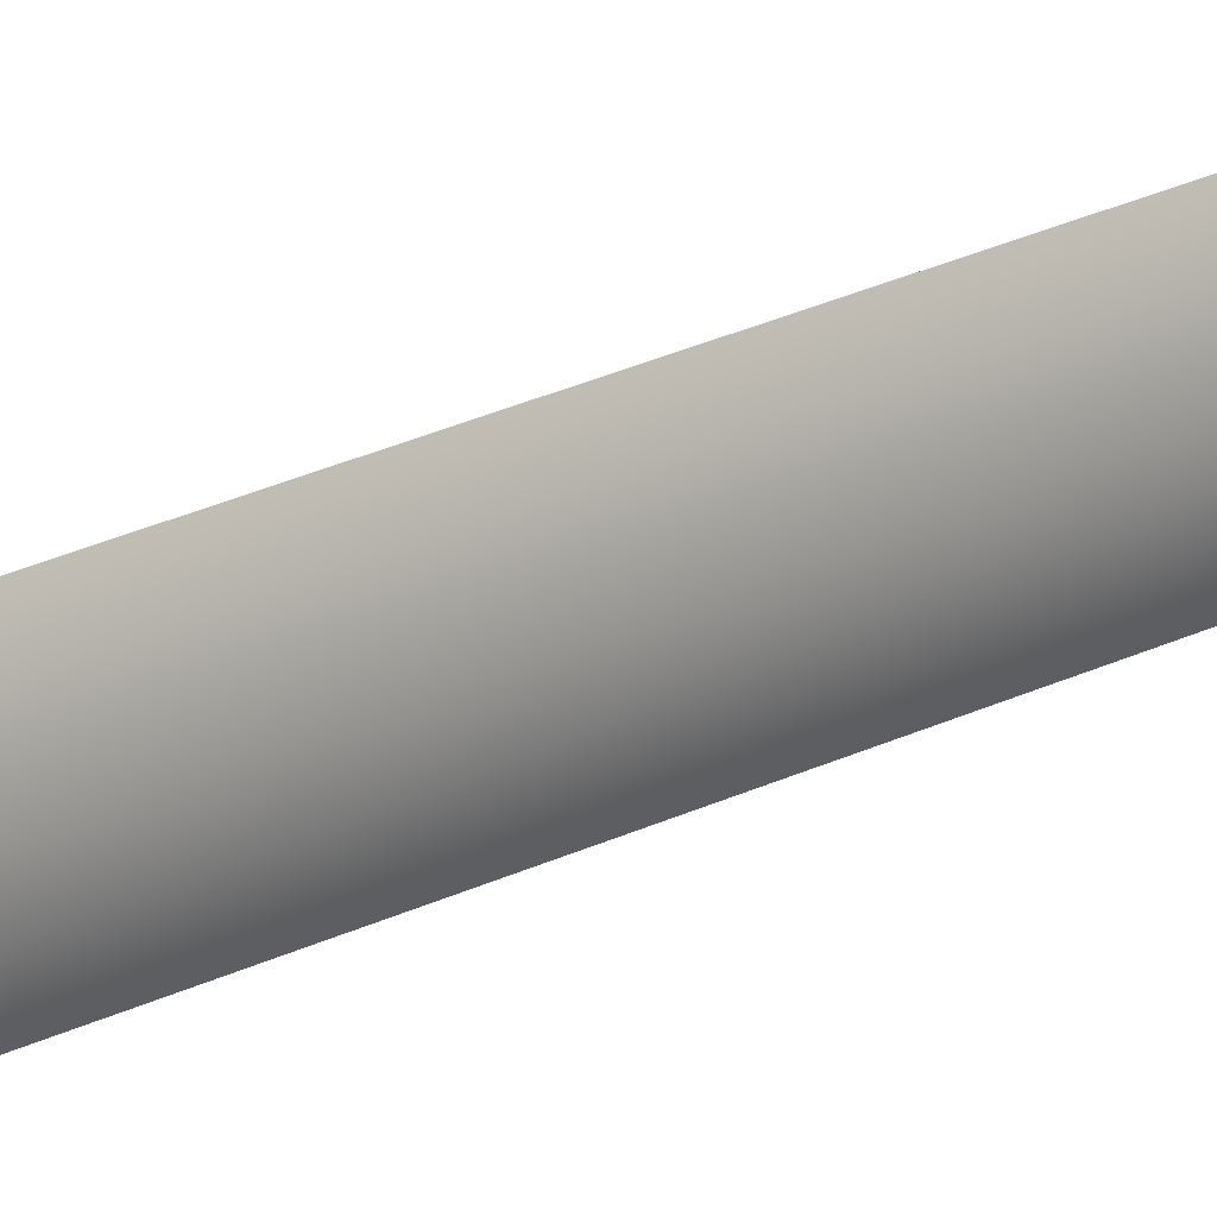
<metadata>
{"format":"obj","ext":"obj","renderer":"f3d","projection":"perspective","resolution":1024,"background":"white","views":[{"elev":18.8,"azim":-136.7,"up":"+Y"}]}
</metadata>
<code>
v -0.1056 4.573 -73.01
v 0.9698 5.206 -80.92
v 0.9698 4.076 -72.8
v -0.1056 5.697 -80.88
v 1.645 4.021 -81.02
v 1.645 2.876 -72.8
v -2.926 4.021 -81.02
v -2.25 4.076 -72.8
v -2.926 2.876 -72.8
v -2.25 5.206 -80.92
v -1.175 4.573 -73.01
v -1.175 5.697 -80.88
v -1.175 -3.354 -73.01
v -2.25 -3.987 -80.92
v -2.25 -2.857 -72.8
v -1.175 -4.478 -80.88
v -2.926 -2.803 -81.02
v -2.926 -1.657 -72.8
v -0.1056 -3.591 -107.5
v 0.9698 -3.987 -101.2
v 0.9698 -3.094 -107.5
v -0.1056 -4.478 -101.3
v 1.645 -2.802 -101.1
v 1.645 -1.894 -107.5
v 1.645 4.021 -101.1
v 0.9698 4.312 -107.5
v 1.645 3.112 -107.5
v 0.9698 5.206 -101.2
v -0.1056 4.809 -107.5
v -0.1056 5.697 -101.3
v -1.175 4.809 -107.5
v -2.25 5.206 -101.2
v -2.25 4.312 -107.5
v -1.175 5.697 -101.3
v -2.926 4.021 -101.1
v -2.926 3.112 -107.5
v -2.926 -2.802 -101.1
v -2.25 -3.094 -107.5
v -2.926 -1.894 -107.5
v -2.25 -3.987 -101.2
v -1.175 -3.591 -107.5
v -1.175 -4.478 -101.3
v 2.013 0.6092 -90.55
v 1.645 4.254 -90.55
v 2.013 0.6092 -101.1
v -0.1056 5.933 -90.55
v -1.175 5.933 -90.55
v -3.294 0.6092 -90.55
v -2.926 -3.036 -90.55
v -3.294 0.6092 -101.1
v -1.175 -4.715 -90.55
v -0.1056 -4.715 -90.55
v -0.1056 -3.354 -73.01
v -0.1056 -4.478 -80.88
v -3.294 0.6092 -81.02
v -3.294 0.6092 -72.8
v 2.013 0.6092 -81.02
v 2.013 0.6092 -72.8
v 2.013 0.6092 -107.5
v -3.294 0.6092 -107.5
v 1.645 -2.803 -81.02
v 0.9698 -2.857 -72.8
v 1.645 -1.657 -72.8
v 0.9698 -3.987 -80.92
v 0.9698 5.441 -90.55
v -2.25 5.441 -90.55
v -2.926 4.254 -90.55
v -2.25 -4.223 -90.55
v 0.9698 -4.223 -90.55
v 1.645 -3.036 -90.55
v -3.633 1.428 -117.7
v -3.979 1.365 -116.9
v -3.979 1.133 -117.2
v -3.633 1.875 -117.2
v -3.979 1.449 -116.6
v -3.633 2.038 -116.6
v -3.979 1.365 -116.3
v -3.633 1.875 -116
v -3.979 1.133 -116.1
v -3.633 1.428 -115.6
v -3.979 0.8175 -116
v -3.633 0.8175 -115.4
v -3.979 0.5015 -116.1
v -3.633 0.2071 -115.6
v -3.979 0.2702 -116.3
v -3.633 -0.2398 -116
v -3.979 0.1855 -116.6
v -3.633 -0.4034 -116.6
v -3.979 0.2702 -116.9
v -3.633 -0.2398 -117.2
v -3.979 0.5015 -117.2
v -3.633 0.2071 -117.7
v -3.979 0.8175 -117.2
v -3.633 0.8175 -117.8
v -3.084 1.681 -118.1
v -3.084 2.313 -117.5
v -3.084 2.544 -116.6
v -3.084 2.313 -115.7
v -3.084 1.681 -115.1
v -3.084 0.8175 -114.9
v -3.084 -0.04578 -115.1
v -3.084 -0.6777 -115.7
v -3.084 -0.909 -116.6
v -3.084 -0.6777 -117.5
v -3.084 -0.04578 -118.1
v -3.084 0.8175 -118.3
v -2.368 1.875 -118.4
v -2.368 2.649 -117.7
v -2.368 2.932 -116.6
v -2.368 2.649 -115.6
v -2.368 1.875 -114.8
v -2.368 0.8175 -114.5
v -2.368 -0.2398 -114.8
v -2.368 -1.014 -115.6
v -2.368 -1.297 -116.6
v -2.368 -1.014 -117.7
v -2.368 -0.2398 -118.4
v -2.368 0.8175 -118.7
v 1.088 2.649 -117.7
v 1.088 1.875 -118.4
v 1.088 2.932 -116.6
v 1.088 2.649 -115.6
v 1.088 1.875 -114.8
v 1.088 0.8175 -114.5
v 1.088 -0.2398 -114.8
v 1.088 -1.014 -115.6
v 1.088 -1.297 -116.6
v 1.088 -1.014 -117.7
v 1.088 -0.2398 -118.4
v 1.088 0.8175 -118.7
v 1.804 1.681 -118.1
v 1.804 2.313 -117.5
v 1.804 2.544 -116.6
v 1.804 2.313 -115.7
v 1.804 1.681 -115.1
v 1.804 0.8175 -114.9
v 1.804 -0.04578 -115.1
v 1.804 -0.6777 -115.7
v 1.804 -0.909 -116.6
v 1.804 -0.6777 -117.5
v 1.804 -0.04578 -118.1
v 1.804 0.8175 -118.3
v 2.353 1.428 -117.7
v 2.353 1.875 -117.2
v 2.353 2.038 -116.6
v 2.353 1.875 -116
v 2.353 1.428 -115.6
v 2.353 0.8175 -115.4
v 2.353 0.2071 -115.6
v 2.353 -0.2398 -116
v 2.353 -0.4034 -116.6
v 2.353 -0.2398 -117.2
v 2.353 0.2071 -117.7
v 2.353 0.8175 -117.8
v 2.698 1.133 -117.2
v 2.698 1.365 -116.9
v 2.698 1.449 -116.6
v 2.698 1.365 -116.3
v 2.698 1.133 -116.1
v 2.698 0.8175 -116
v 2.698 0.5015 -116.1
v 2.698 0.2702 -116.3
v 2.698 0.1855 -116.6
v 2.698 0.2702 -116.9
v 2.698 0.5015 -117.2
v 2.698 0.8175 -117.2
v -4.097 0.8175 -116.6
v 2.816 0.8175 -116.6
v -1.418 3.612 74.33
v -1.937 0.6092 83.07
v -1.937 0.6092 74.33
v -1.418 3.612 83.07
v 0.1381 3.612 83.07
v 0.6569 0.6092 74.33
v 0.6569 0.6092 83.07
v 0.1381 3.612 74.33
v -0.6402 5.453 74.33
v -0.6402 5.453 83.07
v -1.418 3.612 87.44
v -0.6402 5.453 87.44
v -1.937 0.6092 87.44
v 0.1381 3.612 87.44
v 0.6569 0.6092 87.44
v -0.6402 5.023 91.27
v -1.418 3.345 91.27
v -1.749 0.6092 91.27
v 0.1381 3.345 91.27
v 0.469 0.6092 91.27
v -0.6402 4.238 94.36
v -1.418 2.501 94.36
v -1.635 0.6092 94.36
v 0.1381 2.501 94.36
v 0.3548 0.6092 94.36
v -0.6402 2.907 96.95
v -1.187 0.6092 96.95
v -0.09325 0.6092 96.95
v -0.6402 5.453 -64.13
v -1.418 3.612 -64.13
v 0.1381 3.612 -64.13
v 0.6569 0.6092 -64.13
v -1.937 0.6092 -64.13
v -0.6402 0.6092 99.81
v -1.418 -2.394 74.33
v -1.418 -2.394 83.07
v 0.1381 -2.394 83.07
v 0.1381 -2.394 74.33
v -0.6402 -4.235 74.33
v -0.6402 -4.235 83.07
v -1.418 -2.394 87.44
v -0.6402 -4.235 87.44
v 0.1381 -2.394 87.44
v -0.6402 -3.804 91.27
v -1.418 -2.127 91.27
v 0.1381 -2.127 91.27
v -0.6402 -3.02 94.36
v -1.418 -1.282 94.36
v 0.1381 -1.282 94.36
v -0.6402 -1.689 96.95
v -0.6402 -4.235 -64.13
v -1.418 -2.394 -64.13
v 0.1381 -2.394 -64.13
v -4.268 3.829 -63.81
v 2.988 -2.763 -63.81
v -4.268 -2.763 -63.81
v 2.988 3.829 -63.81
v 2.988 -5.068 -68.67
v 2.233 -6.889 -63.42
v 2.988 -5.068 -63.64
v 2.233 -6.889 -69.53
v 0.4121 -7.643 -63.33
v 0.4121 -7.643 -69.89
v 0.4121 8.857 -63.33
v 2.233 8.102 -69.52
v 2.233 8.102 -63.42
v 0.4121 8.857 -69.89
v 2.988 6.281 -68.63
v 2.988 6.281 -63.63
v -4.268 6.281 -68.63
v -3.514 8.102 -63.42
v -4.268 6.281 -63.63
v -3.514 8.102 -69.52
v -1.693 8.857 -63.33
v -1.693 8.857 -69.89
v -1.693 -7.643 -63.33
v -3.514 -6.889 -69.53
v -3.514 -6.889 -63.42
v -1.693 -7.643 -69.89
v -4.268 -5.068 -68.67
v -4.268 -5.068 -63.64
v 2.988 3.829 -70.53
v -4.268 3.829 -70.53
v -1.693 4.71 -73.11
v 0.4121 4.71 -73.11
v 2.988 -2.763 -70.53
v -1.693 -3.675 -73.11
v 0.4121 -3.675 -73.11
v -4.268 -2.763 -70.53
v 2.233 -3.408 -72.73
v 2.233 4.452 -72.73
v -3.514 -3.408 -72.73
v -3.514 4.452 -72.73
v 0.5627 5.604 -107.5
v 0.9515 4.726 -112
v 1.622 5.168 -107.5
v -0.1301 5.176 -112
v 2.06 4.116 -107.5
v 1.4 3.64 -112
v -3.341 4.116 -107.5
v -2.232 4.726 -112
v -2.902 5.168 -107.5
v -2.68 3.64 -112
v -1.843 5.604 -107.5
v -1.15 5.176 -112
v -1.843 -4.174 -107.5
v -2.232 -3.296 -112
v -2.902 -3.738 -107.5
v -1.15 -3.746 -112
v -3.341 -2.685 -107.5
v -2.68 -2.209 -112
v 1.4 2.814 -120.6
v 0.9626 -1.801 -121.6
v 1.4 -1.383 -120.6
v 0.9626 3.231 -121.6
v -0.09226 -1.974 -122.1
v -0.09226 3.404 -122.1
v -2.68 -1.383 -120.6
v -2.243 3.231 -121.6
v -2.68 2.814 -120.6
v -2.243 -1.801 -121.6
v -1.188 3.404 -122.1
v -1.188 -1.974 -122.1
v 1.4 -3.668 -115.9
v 0.9626 -4.189 -113.8
v 1.4 -3.198 -114.2
v 0.9626 -4.723 -115.8
v -0.09226 -4.599 -113.7
v -0.09226 -5.16 -115.7
v 1.4 -3.666 -117.7
v 0.9626 -3.741 -119.8
v 0.9626 -4.72 -117.9
v 1.4 -2.888 -119.1
v -0.09226 -4.094 -120.1
v -0.09226 -5.157 -118
v 1.4 5.099 -115.9
v 1.4 4.629 -114.2
v -1.188 6.591 -115.7
v -0.09226 6.03 -113.7
v -1.188 6.03 -113.7
v -0.09226 6.591 -115.7
v -2.68 -3.668 -115.9
v -2.68 4.629 -114.2
v -2.68 -3.198 -114.2
v -2.68 5.099 -115.9
v -1.188 -4.599 -113.7
v -1.188 -5.16 -115.7
v 0.5627 -4.174 -107.5
v -0.1301 -3.746 -112
v 1.4 -2.209 -112
v 2.06 -2.685 -107.5
v 1.4 4.319 -119.1
v 1.4 5.096 -117.7
v -1.188 5.525 -120.1
v -0.09226 6.587 -118
v -1.188 6.587 -118
v -0.09226 5.525 -120.1
v -2.68 -2.888 -119.1
v -2.68 5.096 -117.7
v -2.68 -3.666 -117.7
v -2.68 4.319 -119.1
v -1.188 -5.157 -118
v -1.188 -4.094 -120.1
v 1.622 -3.738 -107.5
v 0.9515 -3.296 -112
v 0.9626 5.62 -113.8
v -2.243 5.62 -113.8
v -2.243 -4.189 -113.8
v 0.9626 5.172 -119.8
v -2.243 5.172 -119.8
v -2.243 -3.741 -119.8
v 0.9626 6.154 -115.8
v 0.9626 6.151 -117.9
v -2.243 6.151 -117.9
v -2.243 6.154 -115.8
v -2.243 -4.723 -115.8
v -2.243 -4.72 -117.9
v 2.066 1.66 -118.1
v 1.694 0.8098 -118.7
v 2.066 0.8098 -118.3
v 1.694 1.852 -118.4
v 1.694 -0.2326 -118.4
v 2.066 -0.0402 -118.1
v 2.066 2.282 -117.4
v 1.694 2.615 -117.6
v 2.066 2.51 -116.6
v 1.694 2.894 -116.6
v 2.066 2.282 -115.7
v 1.694 2.615 -115.5
v 2.066 1.66 -115.1
v 1.694 1.852 -114.8
v 2.066 0.8098 -114.9
v 1.694 0.8098 -114.5
v 2.066 -0.0402 -115.1
v 1.694 -0.2326 -114.8
v 2.066 -0.6624 -115.7
v 1.694 -0.9957 -115.5
v 2.066 -0.8902 -116.6
v 1.694 -1.275 -116.6
v 2.066 -0.6624 -117.4
v 1.694 -0.9957 -117.6
v -2.975 1.852 -118.4
v -3.346 0.8098 -118.3
v -2.975 0.8098 -118.7
v -3.346 1.66 -118.1
v -3.346 -0.0402 -118.1
v -2.975 -0.2326 -118.4
v -2.975 2.615 -117.6
v -3.346 2.282 -117.4
v -2.975 2.894 -116.6
v -3.346 2.51 -116.6
v -2.975 2.615 -115.5
v -3.346 2.282 -115.7
v -2.975 1.852 -114.8
v -3.346 1.66 -115.1
v -2.975 0.8098 -114.5
v -3.346 0.8098 -114.9
v -2.975 -0.2326 -114.8
v -3.346 -0.0402 -115.1
v -2.975 -0.9957 -115.5
v -3.346 -0.6624 -115.7
v -2.975 -1.275 -116.6
v -3.346 -0.8902 -116.6
v -2.975 -0.9957 -117.6
v -3.346 -0.6624 -117.4
v 2.066 0.8098 -118.1
v 2.066 1.581 -117.9
v 2.066 2.146 -117.4
v 2.066 2.352 -116.6
v 2.066 2.146 -115.8
v 2.066 1.581 -115.3
v 2.066 0.8098 -115
v 2.066 0.03842 -115.3
v 2.066 -0.5263 -115.8
v 2.066 -0.7329 -116.6
v 2.066 -0.5263 -117.4
v 2.066 0.03842 -117.9
v -3.346 1.581 -117.9
v -3.346 0.8098 -118.1
v -3.346 2.146 -117.4
v -3.346 2.352 -116.6
v -3.346 2.146 -115.8
v -3.346 1.581 -115.3
v -3.346 0.8098 -115
v -3.346 0.03842 -115.3
v -3.346 -0.5263 -115.8
v -3.346 -0.7329 -116.6
v -3.346 -0.5263 -117.4
v -3.346 0.03842 -117.9
g model
f 3 2 1
f 1 2 4
f 6 5 3
f 3 5 2
f 9 8 7
f 7 8 10
f 8 11 10
f 10 11 12
f 15 14 13
f 13 14 16
f 18 17 15
f 15 17 14
f 21 20 19
f 19 20 22
f 24 23 21
f 21 23 20
f 27 26 25
f 25 26 28
f 26 29 28
f 28 29 30
f 33 32 31
f 31 32 34
f 36 35 33
f 33 35 32
f 39 38 37
f 37 38 40
f 38 41 40
f 40 41 42
f 44 43 25
f 25 43 45
f 47 46 34
f 34 46 30
f 49 48 37
f 37 48 50
f 52 51 22
f 22 51 42
f 13 16 53
f 53 16 54
f 56 55 18
f 18 55 17
f 1 4 11
f 11 4 12
f 58 57 6
f 6 57 5
f 25 45 27
f 27 45 59
f 34 30 31
f 31 30 29
f 37 50 39
f 39 50 60
f 22 42 19
f 19 42 41
f 54 16 52
f 52 16 51
f 55 48 17
f 17 48 49
f 12 4 47
f 47 4 46
f 57 43 5
f 5 43 44
f 63 62 61
f 61 62 64
f 62 53 64
f 64 53 54
f 4 2 46
f 46 2 65
f 2 5 65
f 65 5 44
f 10 66 7
f 7 66 67
f 12 47 10
f 10 47 66
f 16 14 51
f 51 14 68
f 14 17 68
f 68 17 49
f 64 69 61
f 61 69 70
f 54 52 64
f 64 52 69
f 70 69 23
f 23 69 20
f 69 52 20
f 20 52 22
f 65 28 46
f 46 28 30
f 44 25 65
f 65 25 28
f 67 66 35
f 35 66 32
f 66 47 32
f 32 47 34
f 68 40 51
f 51 40 42
f 49 37 68
f 68 37 40
f 61 57 63
f 63 57 58
f 57 61 43
f 43 61 70
f 45 43 23
f 23 43 70
f 59 45 24
f 24 45 23
f 7 55 9
f 9 55 56
f 55 7 48
f 48 7 67
f 50 48 35
f 35 48 67
f 60 50 36
f 36 50 35
f 73 72 71
f 71 72 74
f 72 75 74
f 74 75 76
f 75 77 76
f 76 77 78
f 77 79 78
f 78 79 80
f 79 81 80
f 80 81 82
f 81 83 82
f 82 83 84
f 83 85 84
f 84 85 86
f 85 87 86
f 86 87 88
f 87 89 88
f 88 89 90
f 89 91 90
f 90 91 92
f 91 93 92
f 92 93 94
f 93 73 94
f 94 73 71
f 71 74 95
f 95 74 96
f 74 76 96
f 96 76 97
f 76 78 97
f 97 78 98
f 78 80 98
f 98 80 99
f 80 82 99
f 99 82 100
f 82 84 100
f 100 84 101
f 84 86 101
f 101 86 102
f 86 88 102
f 102 88 103
f 88 90 103
f 103 90 104
f 90 92 104
f 104 92 105
f 92 94 105
f 105 94 106
f 94 71 106
f 106 71 95
f 95 96 107
f 107 96 108
f 96 97 108
f 108 97 109
f 97 98 109
f 109 98 110
f 98 99 110
f 110 99 111
f 99 100 111
f 111 100 112
f 100 101 112
f 112 101 113
f 101 102 113
f 113 102 114
f 102 103 114
f 114 103 115
f 103 104 115
f 115 104 116
f 104 105 116
f 116 105 117
f 105 106 117
f 117 106 118
f 106 95 118
f 118 95 107
f 108 119 107
f 107 119 120
f 109 121 108
f 108 121 119
f 110 122 109
f 109 122 121
f 111 123 110
f 110 123 122
f 112 124 111
f 111 124 123
f 113 125 112
f 112 125 124
f 114 126 113
f 113 126 125
f 115 127 114
f 114 127 126
f 116 128 115
f 115 128 127
f 117 129 116
f 116 129 128
f 118 130 117
f 117 130 129
f 107 120 118
f 118 120 130
f 120 119 131
f 131 119 132
f 119 121 132
f 132 121 133
f 121 122 133
f 133 122 134
f 122 123 134
f 134 123 135
f 123 124 135
f 135 124 136
f 124 125 136
f 136 125 137
f 125 126 137
f 137 126 138
f 126 127 138
f 138 127 139
f 127 128 139
f 139 128 140
f 128 129 140
f 140 129 141
f 129 130 141
f 141 130 142
f 130 120 142
f 142 120 131
f 131 132 143
f 143 132 144
f 132 133 144
f 144 133 145
f 133 134 145
f 145 134 146
f 134 135 146
f 146 135 147
f 135 136 147
f 147 136 148
f 136 137 148
f 148 137 149
f 137 138 149
f 149 138 150
f 138 139 150
f 150 139 151
f 139 140 151
f 151 140 152
f 140 141 152
f 152 141 153
f 141 142 153
f 153 142 154
f 142 131 154
f 154 131 143
f 143 144 155
f 155 144 156
f 144 145 156
f 156 145 157
f 145 146 157
f 157 146 158
f 146 147 158
f 158 147 159
f 147 148 159
f 159 148 160
f 148 149 160
f 160 149 161
f 149 150 161
f 161 150 162
f 150 151 162
f 162 151 163
f 151 152 163
f 163 152 164
f 152 153 164
f 164 153 165
f 153 154 165
f 165 154 166
f 154 143 166
f 166 143 155
f 72 73 167
f 75 72 167
f 77 75 167
f 79 77 167
f 81 79 167
f 83 81 167
f 85 83 167
f 87 85 167
f 89 87 167
f 91 89 167
f 93 91 167
f 73 93 167
f 155 156 168
f 156 157 168
f 157 158 168
f 158 159 168
f 159 160 168
f 160 161 168
f 161 162 168
f 162 163 168
f 163 164 168
f 164 165 168
f 165 166 168
f 166 155 168
f 171 170 169
f 169 170 172
f 175 174 173
f 173 174 176
f 178 177 172
f 172 177 169
f 173 176 178
f 178 176 177
f 180 178 179
f 179 178 172
f 170 181 172
f 172 181 179
f 183 175 182
f 182 175 173
f 182 173 180
f 180 173 178
f 180 179 184
f 184 179 185
f 186 185 181
f 181 185 179
f 188 183 187
f 187 183 182
f 187 182 184
f 184 182 180
f 184 185 189
f 189 185 190
f 191 190 186
f 186 190 185
f 193 188 192
f 192 188 187
f 192 187 189
f 189 187 184
f 195 194 190
f 190 194 189
f 191 195 190
f 196 193 192
f 196 192 194
f 194 192 189
f 177 197 169
f 169 197 198
f 176 199 177
f 177 199 197
f 200 199 174
f 174 199 176
f 201 171 198
f 198 171 169
f 202 194 195
f 202 196 194
f 171 203 170
f 170 203 204
f 175 205 174
f 174 205 206
f 208 204 207
f 207 204 203
f 205 208 206
f 206 208 207
f 210 209 208
f 208 209 204
f 170 204 181
f 181 204 209
f 183 211 175
f 175 211 205
f 211 210 205
f 205 210 208
f 213 209 212
f 212 209 210
f 209 213 181
f 181 213 186
f 188 214 183
f 183 214 211
f 214 212 211
f 211 212 210
f 216 213 215
f 215 213 212
f 213 216 186
f 186 216 191
f 193 217 188
f 188 217 214
f 217 215 214
f 214 215 212
f 195 216 218
f 218 216 215
f 191 216 195
f 196 217 193
f 215 217 218
f 218 217 196
f 207 203 219
f 219 203 220
f 206 207 221
f 221 207 219
f 200 174 221
f 221 174 206
f 201 220 171
f 171 220 203
f 202 195 218
f 202 218 196
f 224 223 222
f 222 223 225
f 228 227 226
f 226 227 229
f 227 230 229
f 229 230 231
f 234 233 232
f 232 233 235
f 237 236 234
f 234 236 233
f 240 239 238
f 238 239 241
f 239 242 241
f 241 242 243
f 246 245 244
f 244 245 247
f 249 248 246
f 246 248 245
f 250 236 225
f 225 236 237
f 232 235 242
f 242 235 243
f 240 238 222
f 222 238 251
f 244 247 230
f 230 247 231
f 253 252 235
f 235 252 243
f 223 254 225
f 225 254 250
f 256 255 253
f 253 255 252
f 222 251 224
f 224 251 257
f 228 226 223
f 223 226 254
f 231 247 256
f 256 247 255
f 257 248 224
f 224 248 249
f 222 225 240
f 225 237 240
f 240 237 239
f 239 237 242
f 242 237 232
f 237 234 232
f 223 224 228
f 224 249 228
f 228 249 227
f 227 249 230
f 230 249 244
f 249 246 244
f 226 229 254
f 254 229 258
f 231 256 229
f 229 256 258
f 235 233 253
f 253 233 259
f 236 250 233
f 233 250 259
f 247 245 255
f 255 245 260
f 248 257 245
f 245 257 260
f 238 241 251
f 251 241 261
f 243 252 241
f 241 252 261
f 258 259 254
f 254 259 250
f 256 253 258
f 258 253 259
f 251 261 257
f 257 261 260
f 261 252 260
f 260 252 255
f 264 263 262
f 262 263 265
f 264 266 263
f 263 266 267
f 270 269 268
f 268 269 271
f 270 272 269
f 269 272 273
f 276 275 274
f 274 275 277
f 276 278 275
f 275 278 279
f 282 281 280
f 280 281 283
f 281 284 283
f 283 284 285
f 288 287 286
f 286 287 289
f 287 290 289
f 289 290 291
f 294 293 292
f 292 293 295
f 293 296 295
f 295 296 297
f 300 299 298
f 298 299 301
f 303 302 300
f 300 302 299
f 305 294 304
f 304 294 292
f 308 307 306
f 306 307 309
f 312 311 310
f 310 311 313
f 296 314 297
f 297 314 315
f 284 291 285
f 285 291 290
f 274 277 316
f 316 277 317
f 268 271 278
f 278 271 279
f 262 265 272
f 272 265 273
f 319 318 266
f 266 318 267
f 321 298 320
f 320 298 301
f 324 323 322
f 322 323 325
f 328 327 326
f 326 327 329
f 303 330 302
f 302 330 331
f 317 277 296
f 296 277 314
f 279 271 312
f 312 271 311
f 273 265 308
f 308 265 307
f 267 318 305
f 305 318 294
f 304 292 321
f 321 292 298
f 306 309 324
f 324 309 323
f 310 313 328
f 328 313 327
f 297 315 303
f 303 315 330
f 320 301 280
f 280 301 282
f 322 325 290
f 290 325 285
f 326 329 286
f 286 329 288
f 302 331 284
f 284 331 291
f 332 319 316
f 316 319 274
f 319 266 274
f 274 266 276
f 276 266 278
f 278 266 268
f 266 264 268
f 264 262 268
f 270 268 272
f 262 272 268
f 332 333 319
f 319 333 318
f 332 316 333
f 333 316 317
f 263 334 265
f 265 334 307
f 267 305 263
f 263 305 334
f 271 269 311
f 311 269 335
f 269 273 335
f 335 273 308
f 275 336 277
f 277 336 314
f 279 312 275
f 275 312 336
f 283 337 280
f 280 337 320
f 285 325 283
f 283 325 337
f 290 287 322
f 322 287 338
f 287 288 338
f 338 288 329
f 289 339 286
f 286 339 326
f 291 331 289
f 289 331 339
f 318 333 294
f 294 333 293
f 333 317 293
f 293 317 296
f 284 281 302
f 302 281 299
f 281 282 299
f 299 282 301
f 341 340 321
f 321 340 304
f 323 309 341
f 341 309 340
f 323 341 325
f 325 341 337
f 341 321 337
f 337 321 320
f 324 342 306
f 306 342 343
f 342 327 343
f 343 327 313
f 342 338 327
f 327 338 329
f 324 322 342
f 342 322 338
f 345 344 328
f 328 344 310
f 330 315 345
f 345 315 344
f 330 345 331
f 331 345 339
f 345 328 339
f 339 328 326
f 303 300 297
f 297 300 295
f 300 298 295
f 295 298 292
f 336 344 314
f 314 344 315
f 312 310 336
f 336 310 344
f 311 335 313
f 313 335 343
f 335 308 343
f 343 308 306
f 334 340 307
f 307 340 309
f 305 304 334
f 334 304 340
f 348 347 346
f 346 347 349
f 347 348 350
f 350 348 351
f 346 349 352
f 352 349 353
f 352 353 354
f 354 353 355
f 354 355 356
f 356 355 357
f 356 357 358
f 358 357 359
f 358 359 360
f 360 359 361
f 360 361 362
f 362 361 363
f 362 363 364
f 364 363 365
f 364 365 366
f 366 365 367
f 366 367 368
f 368 367 369
f 368 369 351
f 351 369 350
f 372 371 370
f 370 371 373
f 371 372 374
f 374 372 375
f 370 373 376
f 376 373 377
f 376 377 378
f 378 377 379
f 378 379 380
f 380 379 381
f 380 381 382
f 382 381 383
f 382 383 384
f 384 383 385
f 384 385 386
f 386 385 387
f 386 387 388
f 388 387 389
f 388 389 390
f 390 389 391
f 390 391 392
f 392 391 393
f 392 393 375
f 375 393 374
f 395 394 346
f 346 394 348
f 396 395 352
f 352 395 346
f 397 396 354
f 354 396 352
f 398 397 356
f 356 397 354
f 399 398 358
f 358 398 356
f 400 399 360
f 360 399 358
f 401 400 362
f 362 400 360
f 402 401 364
f 364 401 362
f 403 402 366
f 366 402 364
f 404 403 368
f 368 403 366
f 405 404 351
f 351 404 368
f 394 405 348
f 348 405 351
f 349 347 370
f 370 347 372
f 353 349 376
f 376 349 370
f 355 353 378
f 378 353 376
f 357 355 380
f 380 355 378
f 359 357 382
f 382 357 380
f 361 359 384
f 384 359 382
f 363 361 386
f 386 361 384
f 365 363 388
f 388 363 386
f 367 365 390
f 390 365 388
f 369 367 392
f 392 367 390
f 350 369 375
f 375 369 392
f 347 350 372
f 372 350 375
f 373 371 406
f 406 371 407
f 377 373 408
f 408 373 406
f 379 377 409
f 409 377 408
f 381 379 410
f 410 379 409
f 383 381 411
f 411 381 410
f 385 383 412
f 412 383 411
f 387 385 413
f 413 385 412
f 389 387 414
f 414 387 413
f 391 389 415
f 415 389 414
f 393 391 416
f 416 391 415
f 374 393 417
f 417 393 416
f 371 374 407
f 407 374 417

</code>
